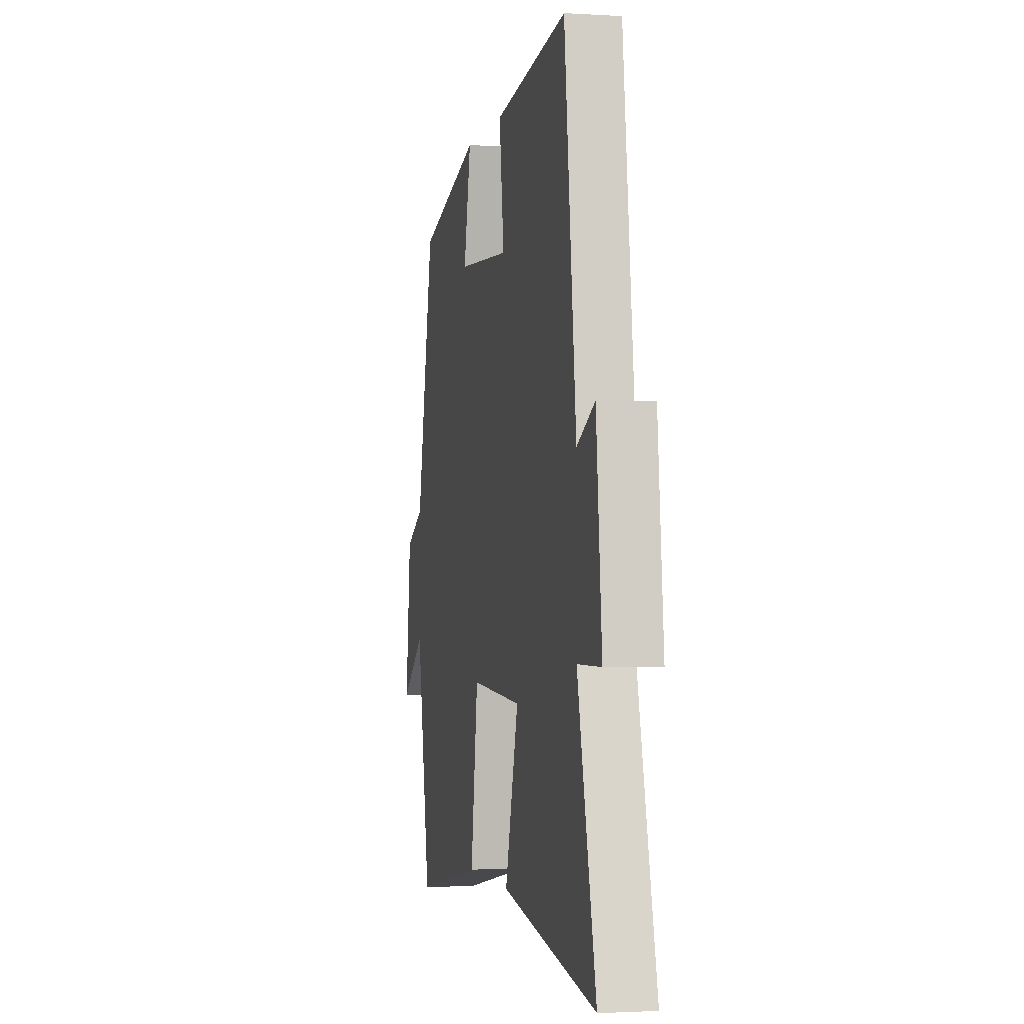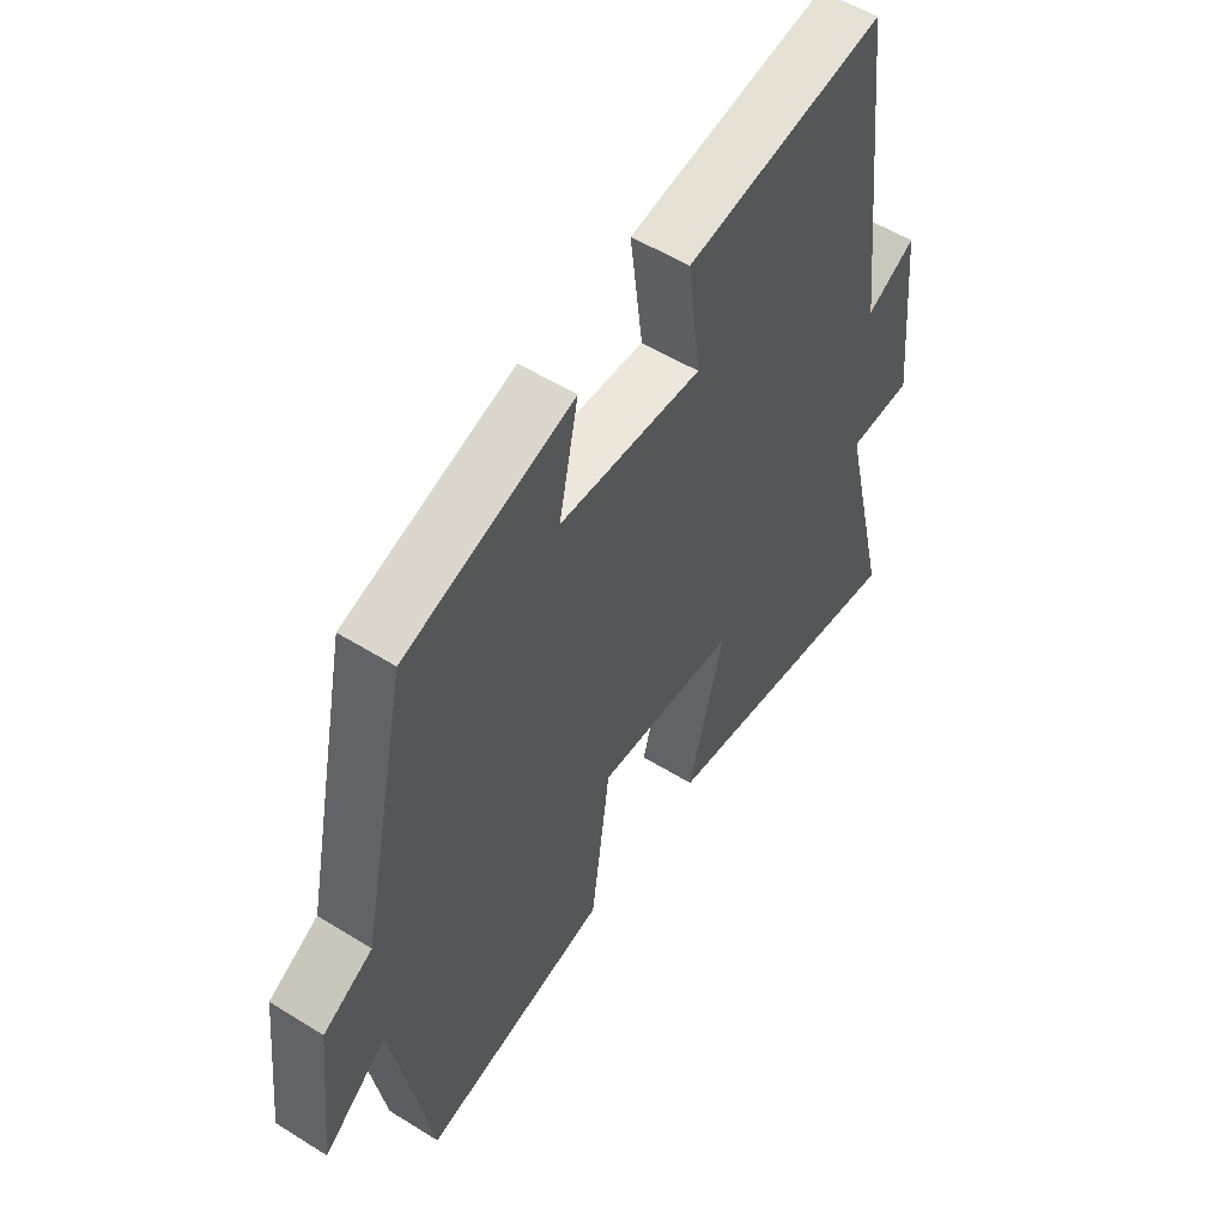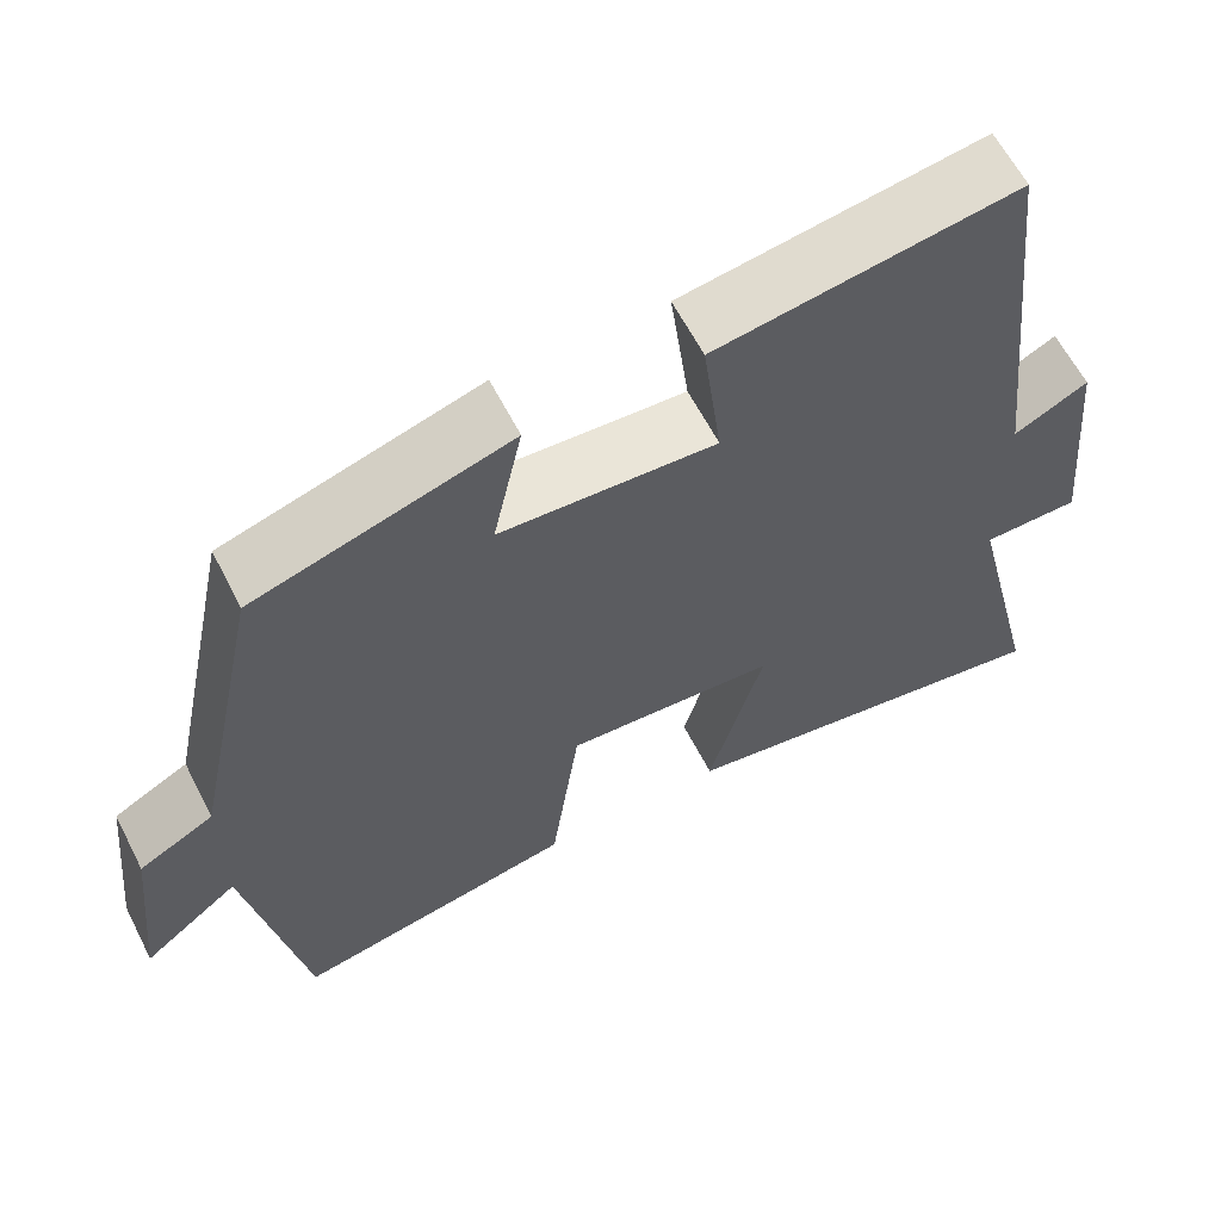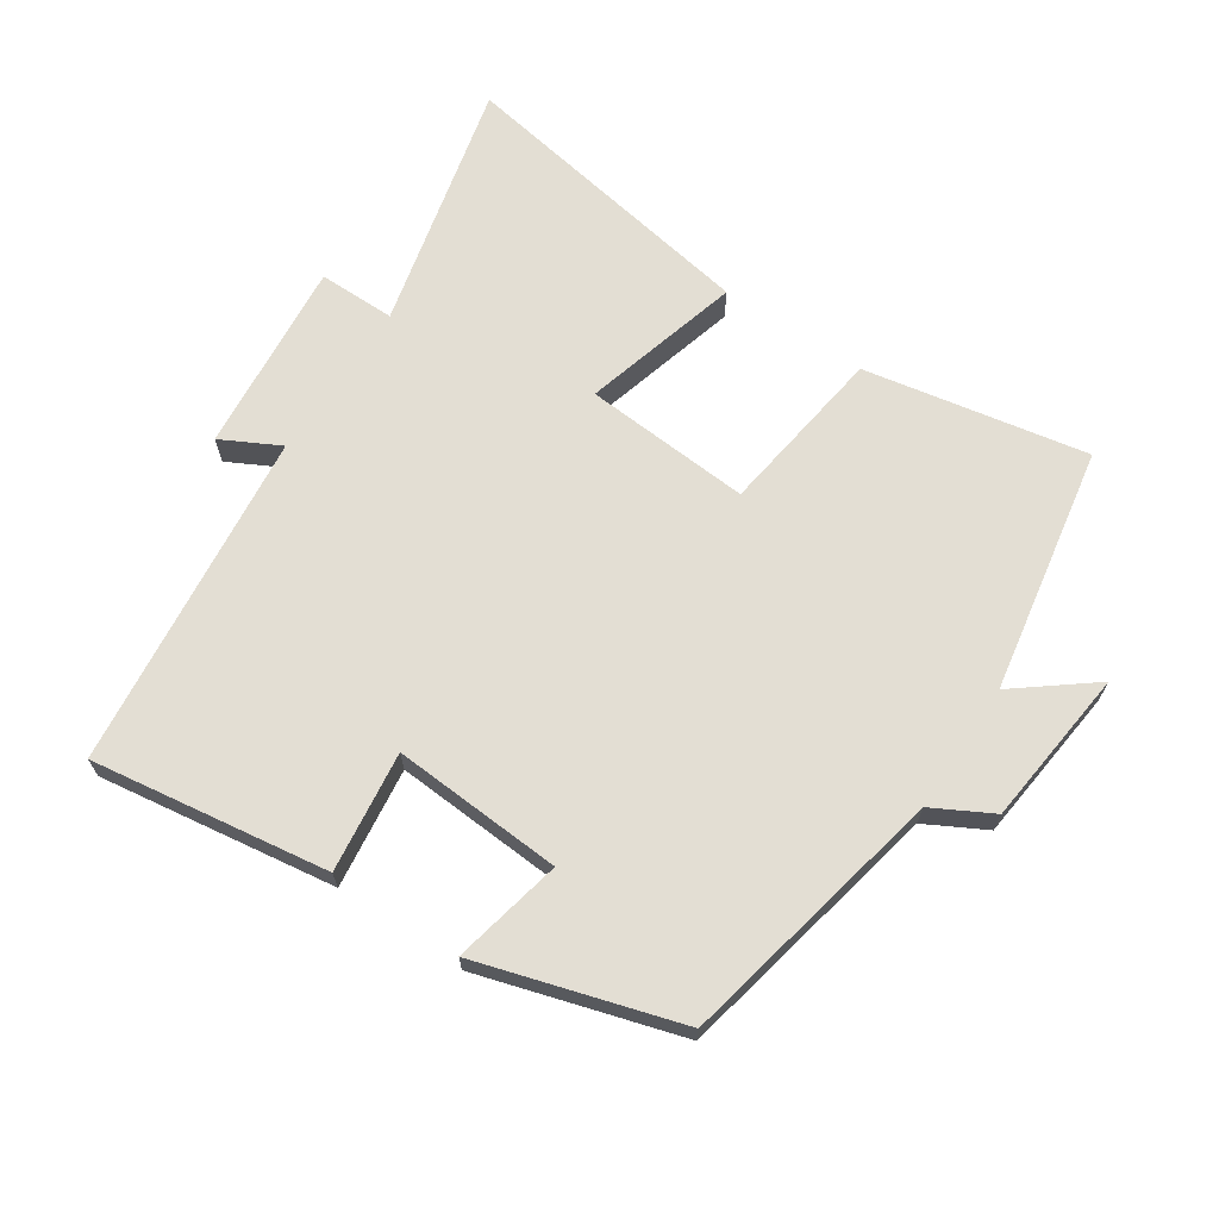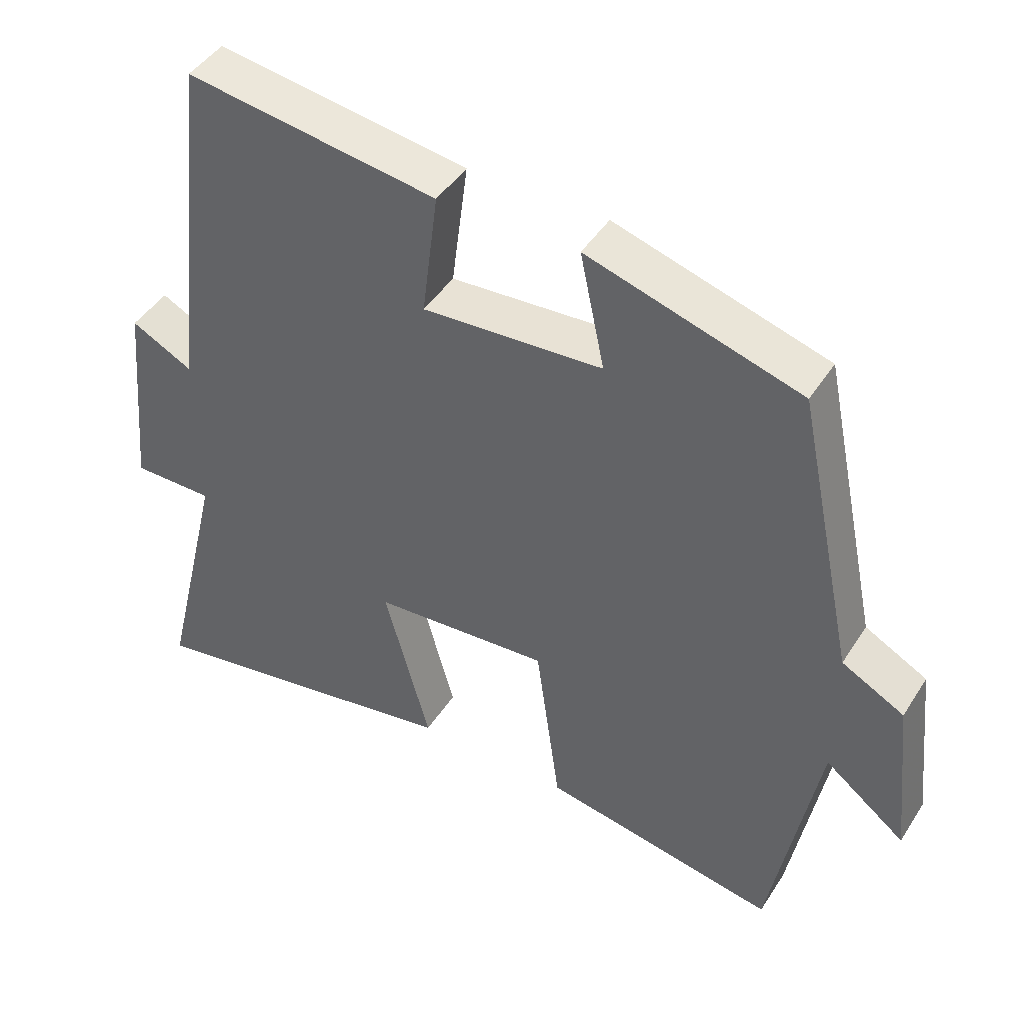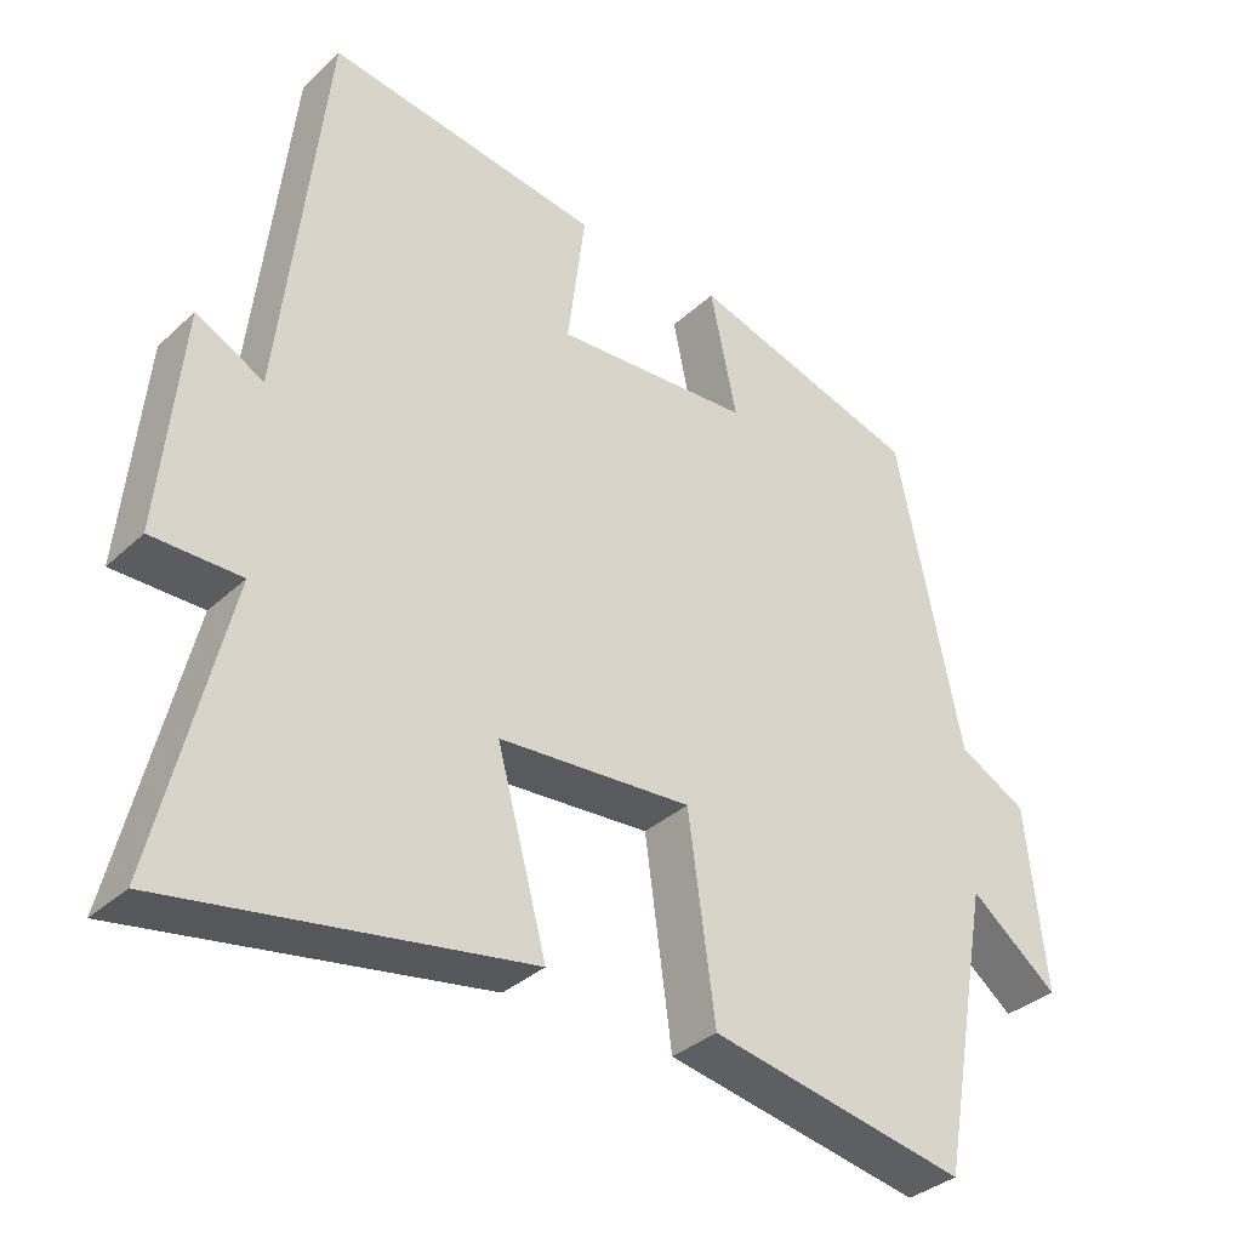
<metadata>
{"format":"obj","ext":"obj","renderer":"f3d","projection":"perspective","resolution":1024,"background":"white","views":[{"elev":-2.0,"azim":-102.4,"up":"+Z"},{"elev":54.2,"azim":123.5,"up":"+Z"},{"elev":62.1,"azim":152.8,"up":"+Z"},{"elev":67.3,"azim":33.7,"up":"+Y"},{"elev":44.8,"azim":30.6,"up":"+Z"},{"elev":-34.8,"azim":-39.5,"up":"+Z"}]}
</metadata>
<code>
v 0.433 0.07 -0.563
v 0.097 0.07 -0.5
v 0.062 0.07 -0.243
v -0.19 0.07 -0.261
v -0.125 0.07 -0.5
v -0.591 0.07 -0.58
v -0.5 0.07 -0.203
v -0.616 0.07 -0.203
v -0.588 0.07 0.089
v -0.5 0.07 0.043
v -0.442 0.07 0.553
v -0.085 0.07 0.5
v -0.108 0.07 0.319
v 0.148 0.07 0.335
v 0.113 0.07 0.5
v 0.415 0.07 0.409
v 0.5 0.07 0.004
v 0.589 0.07 -0.044
v 0.615 0.07 -0.282
v 0.5 0.07 -0.192
v 0.433 0 -0.563
v 0.097 0 -0.5
v 0.062 0 -0.243
v -0.19 0 -0.261
v -0.125 0 -0.5
v -0.591 0 -0.58
v -0.5 0 -0.203
v -0.616 0 -0.203
v -0.588 0 0.089
v -0.5 0 0.043
v -0.442 0 0.553
v -0.085 0 0.5
v -0.108 0 0.319
v 0.148 0 0.335
v 0.113 0 0.5
v 0.415 0 0.409
v 0.5 0 0.004
v 0.589 0 -0.044
v 0.615 0 -0.282
v 0.5 0 -0.192
f 17 18 19 20
f 17 20 1
f 16 17 1
f 15 16 1
f 14 15 1
f 13 14 1
f 10 11 12 13
f 7 8 9 10
f 7 10 13
f 4 5 6 7
f 3 4 7 13
f 1 2 3
f 1 3 13
f 40 39 38 37
f 21 40 37
f 21 37 36
f 21 36 35
f 21 35 34
f 21 34 33
f 33 32 31 30
f 30 29 28 27
f 33 30 27
f 27 26 25 24
f 33 27 24 23
f 23 22 21
f 33 23 21
f 1 21 22 2
f 2 22 23 3
f 3 23 24 4
f 4 24 25 5
f 5 25 26 6
f 6 26 27 7
f 7 27 28 8
f 8 28 29 9
f 9 29 30 10
f 10 30 31 11
f 11 31 32 12
f 12 32 33 13
f 13 33 34 14
f 14 34 35 15
f 15 35 36 16
f 16 36 37 17
f 17 37 38 18
f 18 38 39 19
f 19 39 40 20
f 20 40 21 1

</code>
